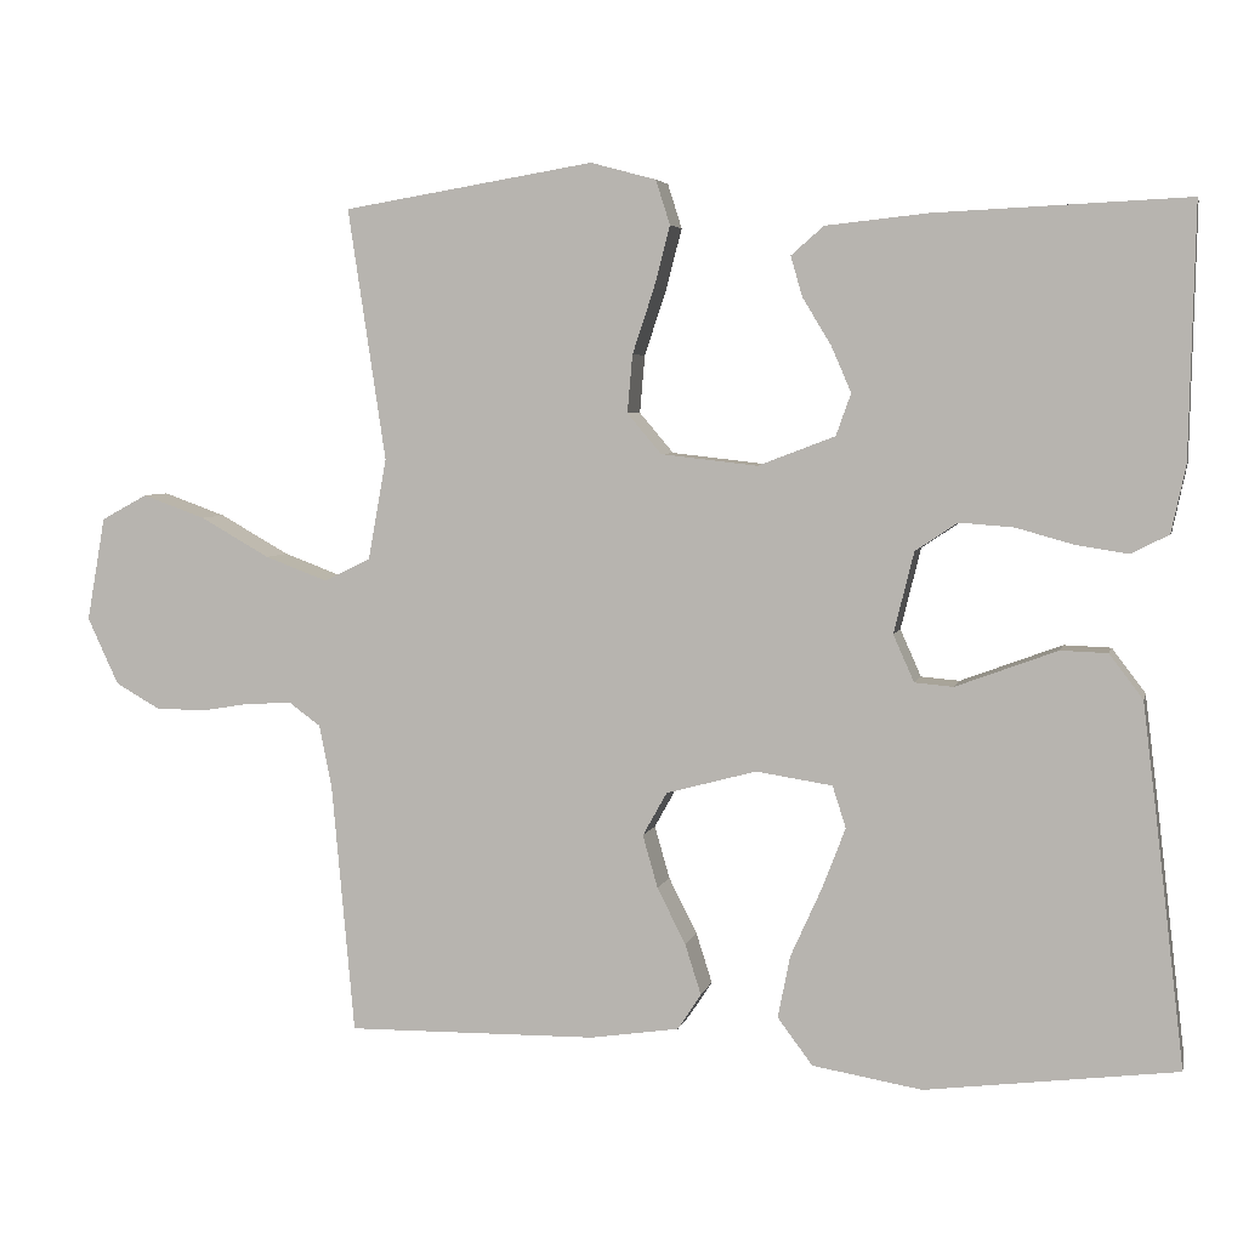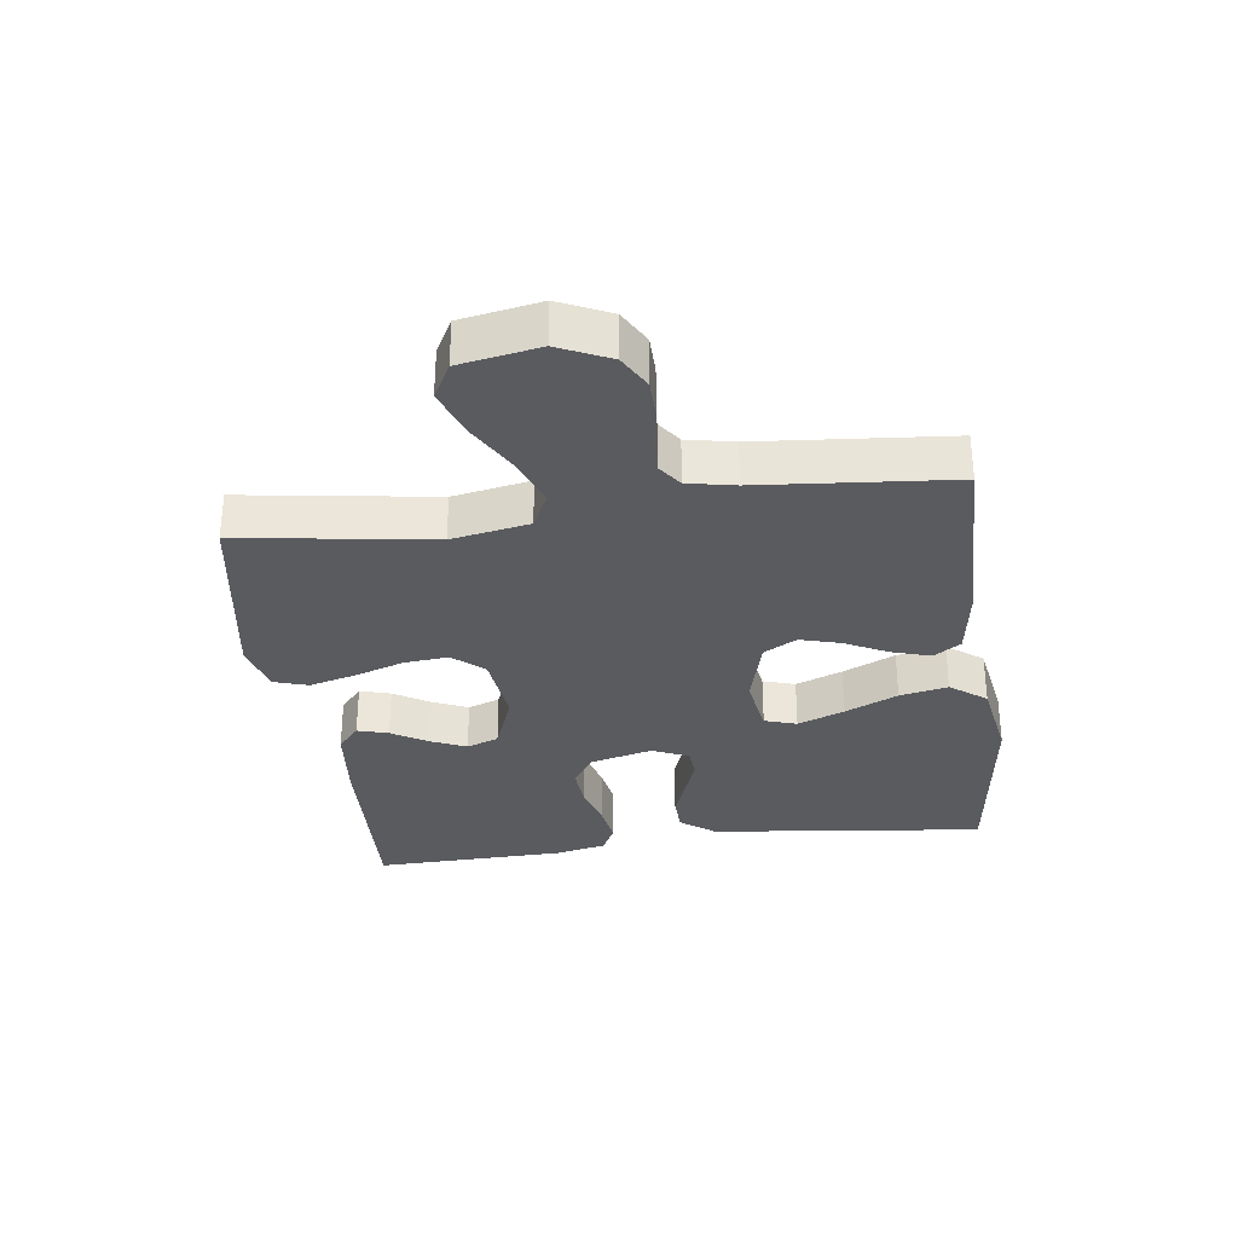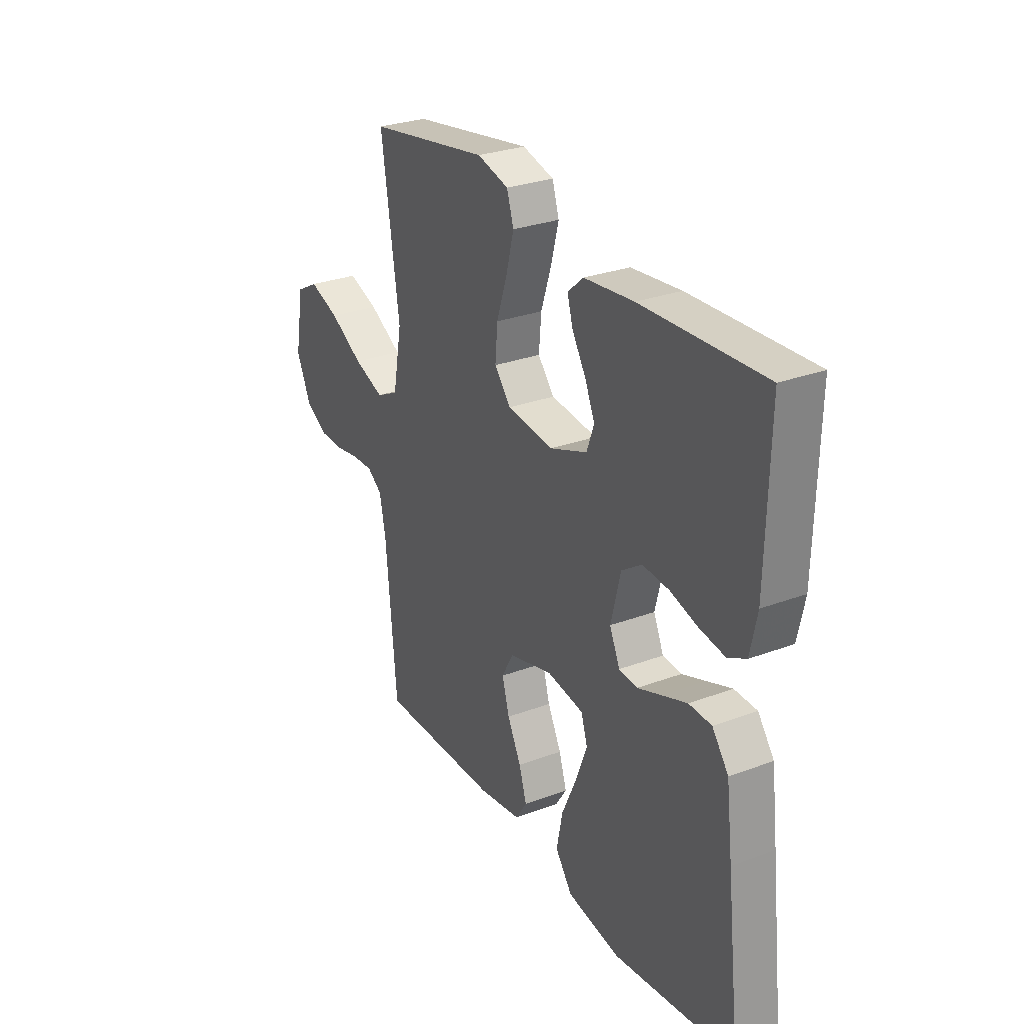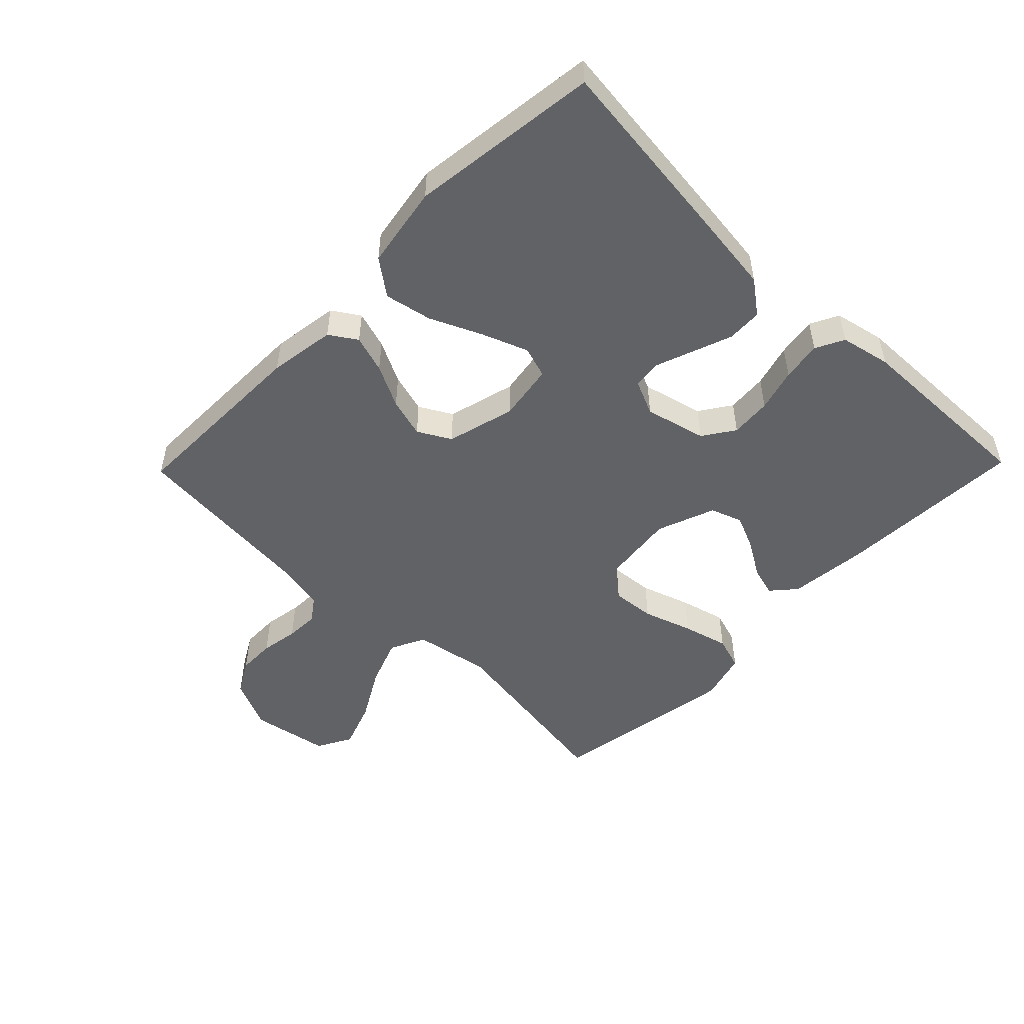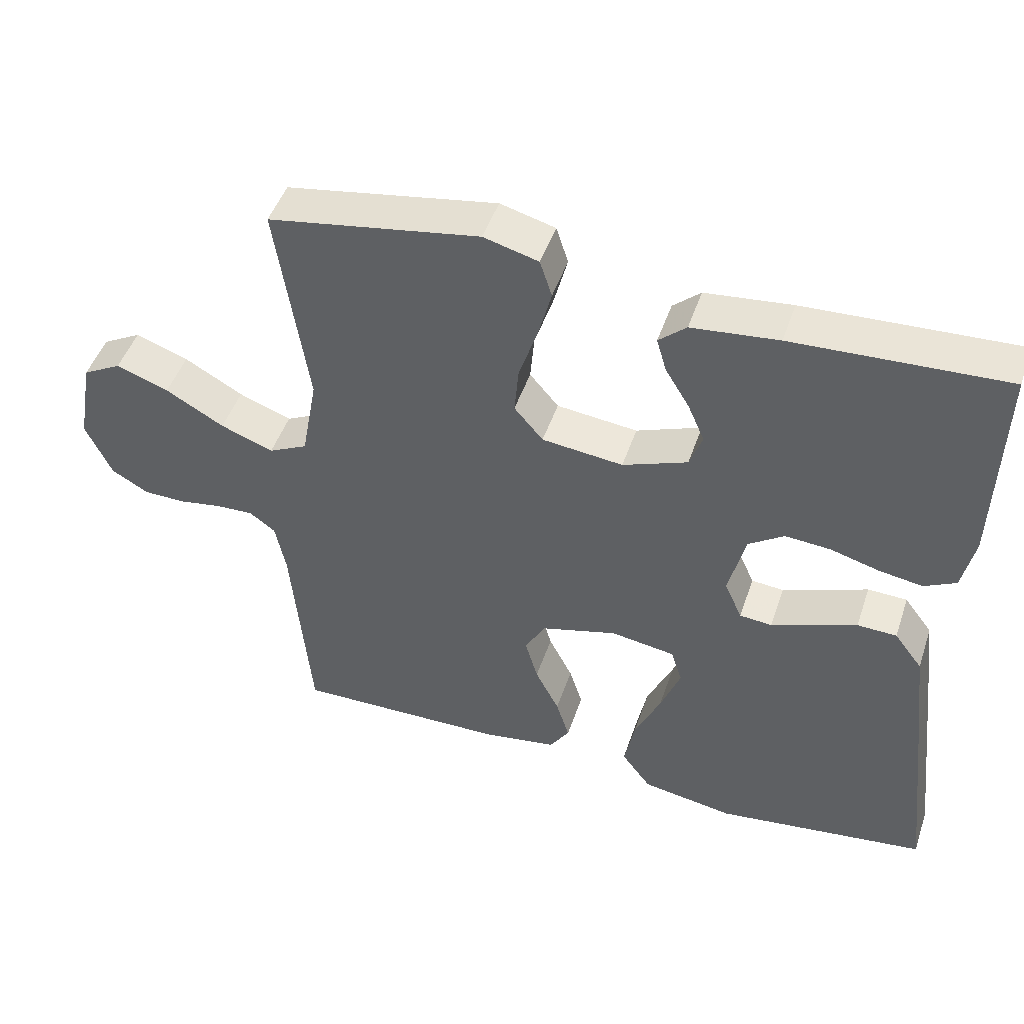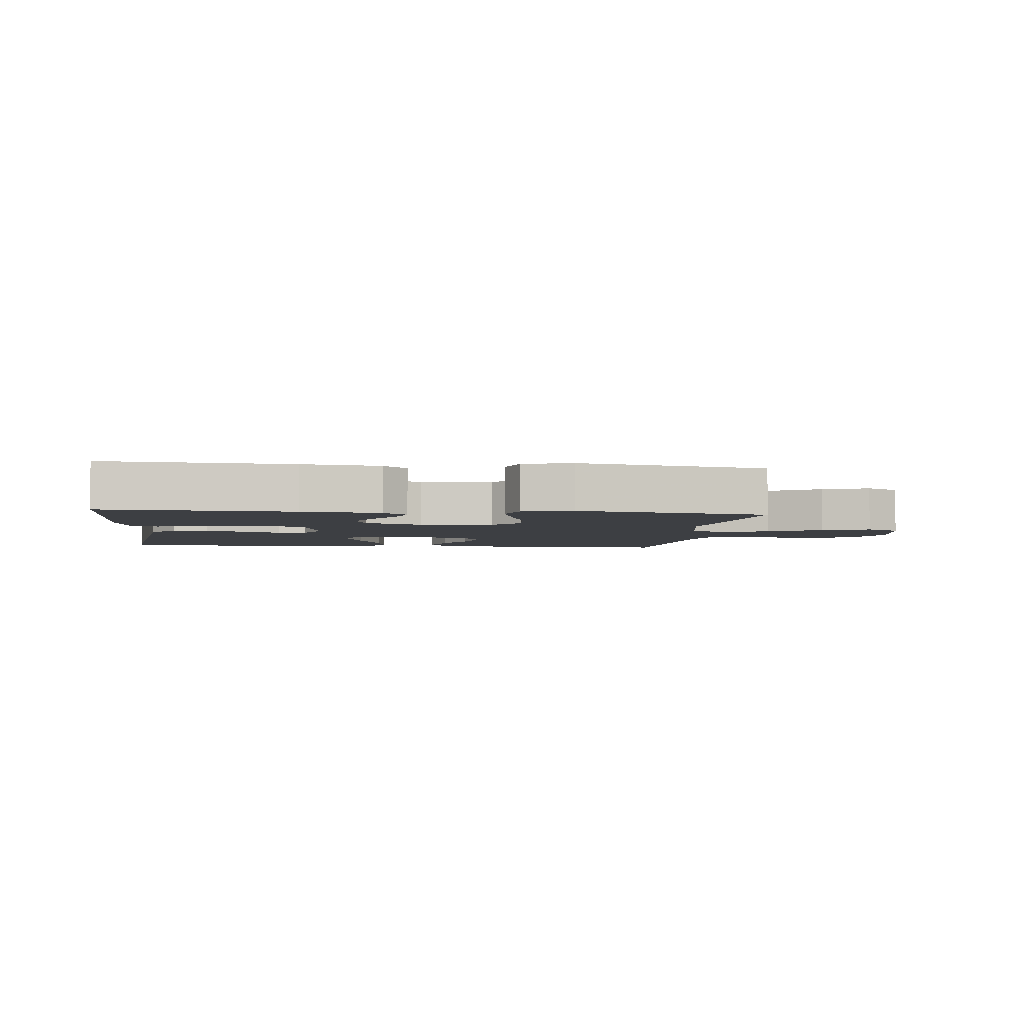
<metadata>
{"format":"obj","ext":"obj","renderer":"f3d","projection":"perspective","resolution":1024,"background":"white","views":[{"elev":4.8,"azim":-167.4,"up":"+Z"},{"elev":-32.1,"azim":97.7,"up":"+Y"},{"elev":28.6,"azim":-119.3,"up":"+Z"},{"elev":-50.7,"azim":-134.2,"up":"+Y"},{"elev":47.2,"azim":-161.7,"up":"+Z"},{"elev":-3.9,"azim":-6.7,"up":"+Y"}]}
</metadata>
<code>
v -0.5 0.07 0.5
v -0.2 0.07 0.486
v -0.077 0.07 0.473
v -0.038 0.07 0.439
v -0.052 0.07 0.391
v -0.086 0.07 0.335
v -0.11 0.07 0.28
v -0.092 0.07 0.23
v 0 0.07 0.195
v 0.115 0.07 0.208
v 0.156 0.07 0.256
v 0.15 0.07 0.325
v 0.124 0.07 0.403
v 0.105 0.07 0.476
v 0.122 0.07 0.529
v 0.2 0.07 0.55
v 0.5 0.07 0.5
v 0.455 0.07 0.2
v 0.477 0.07 0.079
v 0.532 0.07 0.052
v 0.607 0.07 0.08
v 0.69 0.07 0.127
v 0.765 0.07 0.154
v 0.82 0.07 0.124
v 0.842 0.07 0
v 0.805 0.07 -0.08
v 0.752 0.07 -0.11
v 0.692 0.07 -0.111
v 0.632 0.07 -0.101
v 0.579 0.07 -0.099
v 0.542 0.07 -0.126
v 0.527 0.07 -0.2
v 0.5 0.07 -0.5
v 0.2 0.07 -0.496
v 0.094 0.07 -0.48
v 0.066 0.07 -0.437
v 0.085 0.07 -0.377
v 0.119 0.07 -0.31
v 0.137 0.07 -0.247
v 0.108 0.07 -0.195
v 0 0.07 -0.166
v -0.091 0.07 -0.18
v -0.107 0.07 -0.23
v -0.079 0.07 -0.303
v -0.042 0.07 -0.385
v -0.027 0.07 -0.46
v -0.069 0.07 -0.516
v -0.2 0.07 -0.538
v -0.5 0.07 -0.5
v -0.465 0.07 -0.2
v -0.449 0.07 -0.07
v -0.409 0.07 -0.017
v -0.353 0.07 -0.015
v -0.291 0.07 -0.038
v -0.232 0.07 -0.06
v -0.186 0.07 -0.056
v -0.161 0.07 0
v -0.185 0.07 0.097
v -0.235 0.07 0.131
v -0.3 0.07 0.126
v -0.368 0.07 0.107
v -0.431 0.07 0.097
v -0.476 0.07 0.12
v -0.493 0.07 0.2
v -0.5 0 0.5
v -0.2 0 0.486
v -0.077 0 0.473
v -0.038 0 0.439
v -0.052 0 0.391
v -0.086 0 0.335
v -0.11 0 0.28
v -0.092 0 0.23
v 0 0 0.195
v 0.115 0 0.208
v 0.156 0 0.256
v 0.15 0 0.325
v 0.124 0 0.403
v 0.105 0 0.476
v 0.122 0 0.529
v 0.2 0 0.55
v 0.5 0 0.5
v 0.455 0 0.2
v 0.477 0 0.079
v 0.532 0 0.052
v 0.607 0 0.08
v 0.69 0 0.127
v 0.765 0 0.154
v 0.82 0 0.124
v 0.842 0 0
v 0.805 0 -0.08
v 0.752 0 -0.11
v 0.692 0 -0.111
v 0.632 0 -0.101
v 0.579 0 -0.099
v 0.542 0 -0.126
v 0.527 0 -0.2
v 0.5 0 -0.5
v 0.2 0 -0.496
v 0.094 0 -0.48
v 0.066 0 -0.437
v 0.085 0 -0.377
v 0.119 0 -0.31
v 0.137 0 -0.247
v 0.108 0 -0.195
v 0 0 -0.166
v -0.091 0 -0.18
v -0.107 0 -0.23
v -0.079 0 -0.303
v -0.042 0 -0.385
v -0.027 0 -0.46
v -0.069 0 -0.516
v -0.2 0 -0.538
v -0.5 0 -0.5
v -0.465 0 -0.2
v -0.449 0 -0.07
v -0.409 0 -0.017
v -0.353 0 -0.015
v -0.291 0 -0.038
v -0.232 0 -0.06
v -0.186 0 -0.056
v -0.161 0 0
v -0.185 0 0.097
v -0.235 0 0.131
v -0.3 0 0.126
v -0.368 0 0.107
v -0.431 0 0.097
v -0.476 0 0.12
v -0.493 0 0.2
f 60 61 62 63
f 59 60 63 64
f 52 53 54 55
f 50 51 52 55
f 50 55 56
f 49 50 56
f 48 49 56
f 47 48 56 57
f 44 45 46 47
f 43 44 47
f 35 36 37 38
f 35 38 39
f 32 33 34 35
f 31 32 35 39
f 30 31 39 40
f 26 27 28 29
f 26 29 30
f 25 26 30
f 21 22 23 24
f 20 21 24 25
f 15 16 17 18
f 15 18 19
f 12 13 14 15
f 12 15 19
f 11 12 19
f 10 11 19
f 9 10 19 20
f 3 4 5 6
f 3 6 7
f 2 3 7
f 59 64 1 2
f 58 59 2 7
f 57 58 7 8
f 43 47 57
f 42 43 57 8
f 41 42 8 9
f 40 41 9 20
f 20 25 30 40
f 127 126 125 124
f 128 127 124 123
f 119 118 117 116
f 119 116 115 114
f 120 119 114
f 120 114 113
f 120 113 112
f 121 120 112 111
f 111 110 109 108
f 111 108 107
f 102 101 100 99
f 103 102 99
f 99 98 97 96
f 103 99 96 95
f 104 103 95 94
f 93 92 91 90
f 94 93 90
f 94 90 89
f 88 87 86 85
f 89 88 85 84
f 82 81 80 79
f 83 82 79
f 79 78 77 76
f 83 79 76
f 83 76 75
f 83 75 74
f 84 83 74 73
f 70 69 68 67
f 71 70 67
f 71 67 66
f 66 65 128 123
f 71 66 123 122
f 72 71 122 121
f 121 111 107
f 72 121 107 106
f 73 72 106 105
f 84 73 105 104
f 104 94 89 84
f 1 65 66 2
f 2 66 67 3
f 3 67 68 4
f 4 68 69 5
f 5 69 70 6
f 6 70 71 7
f 7 71 72 8
f 8 72 73 9
f 9 73 74 10
f 10 74 75 11
f 11 75 76 12
f 12 76 77 13
f 13 77 78 14
f 14 78 79 15
f 15 79 80 16
f 16 80 81 17
f 17 81 82 18
f 18 82 83 19
f 19 83 84 20
f 20 84 85 21
f 21 85 86 22
f 22 86 87 23
f 23 87 88 24
f 24 88 89 25
f 25 89 90 26
f 26 90 91 27
f 27 91 92 28
f 28 92 93 29
f 29 93 94 30
f 30 94 95 31
f 31 95 96 32
f 32 96 97 33
f 33 97 98 34
f 34 98 99 35
f 35 99 100 36
f 36 100 101 37
f 37 101 102 38
f 38 102 103 39
f 39 103 104 40
f 40 104 105 41
f 41 105 106 42
f 42 106 107 43
f 43 107 108 44
f 44 108 109 45
f 45 109 110 46
f 46 110 111 47
f 47 111 112 48
f 48 112 113 49
f 49 113 114 50
f 50 114 115 51
f 51 115 116 52
f 52 116 117 53
f 53 117 118 54
f 54 118 119 55
f 55 119 120 56
f 56 120 121 57
f 57 121 122 58
f 58 122 123 59
f 59 123 124 60
f 60 124 125 61
f 61 125 126 62
f 62 126 127 63
f 63 127 128 64
f 64 128 65 1

</code>
